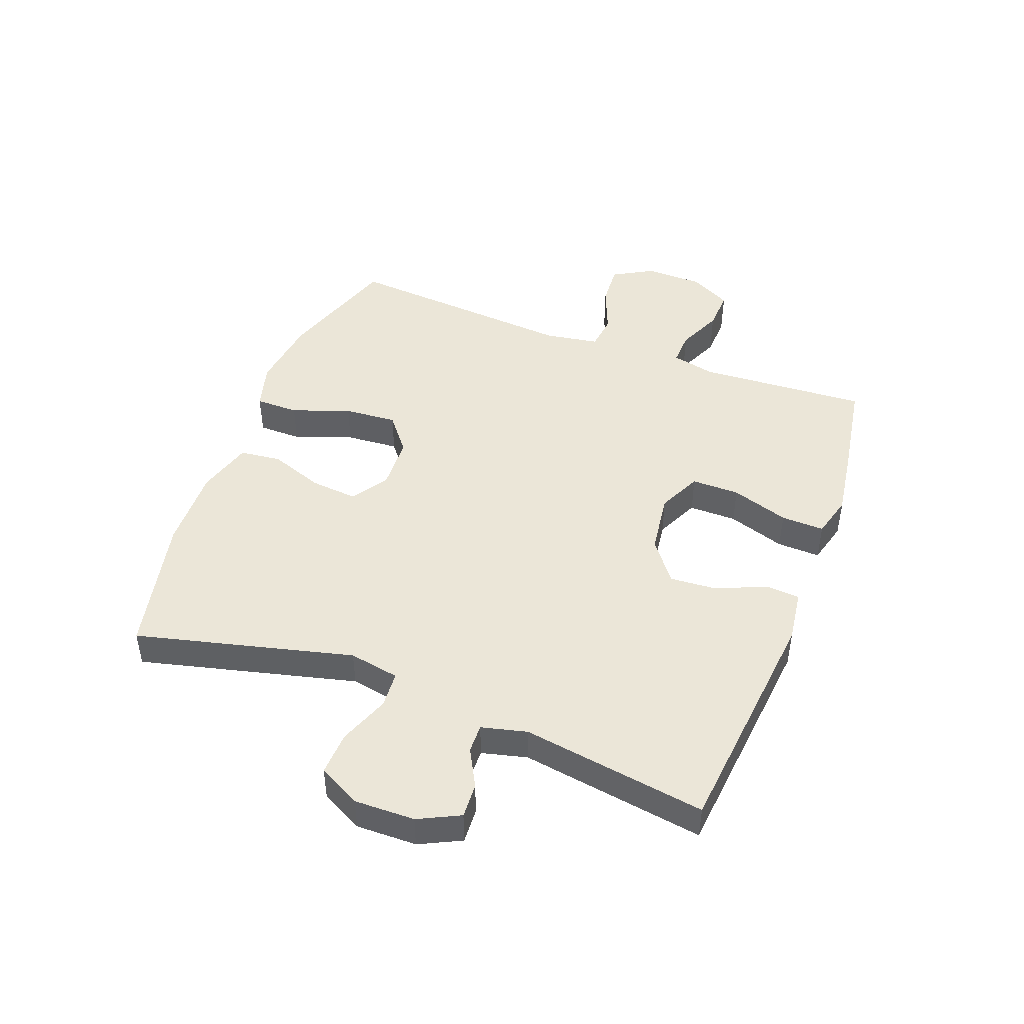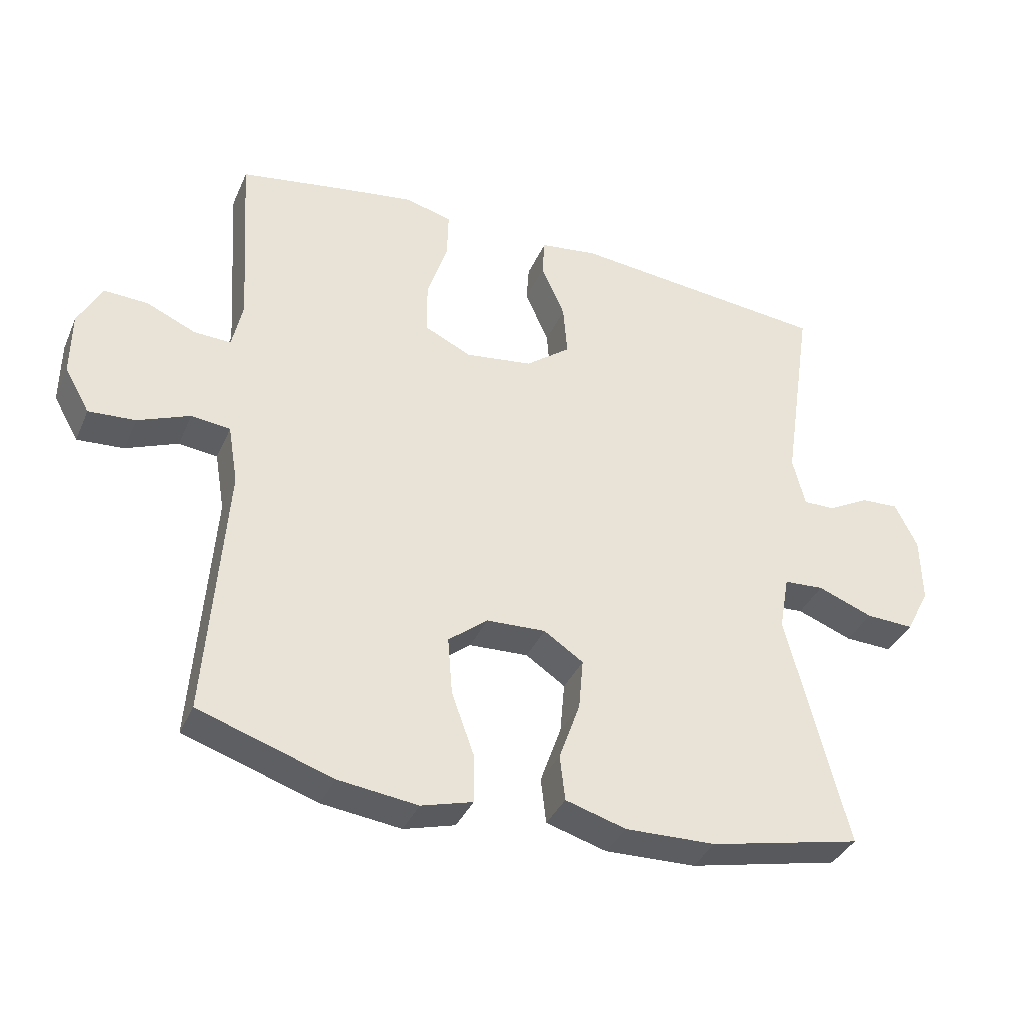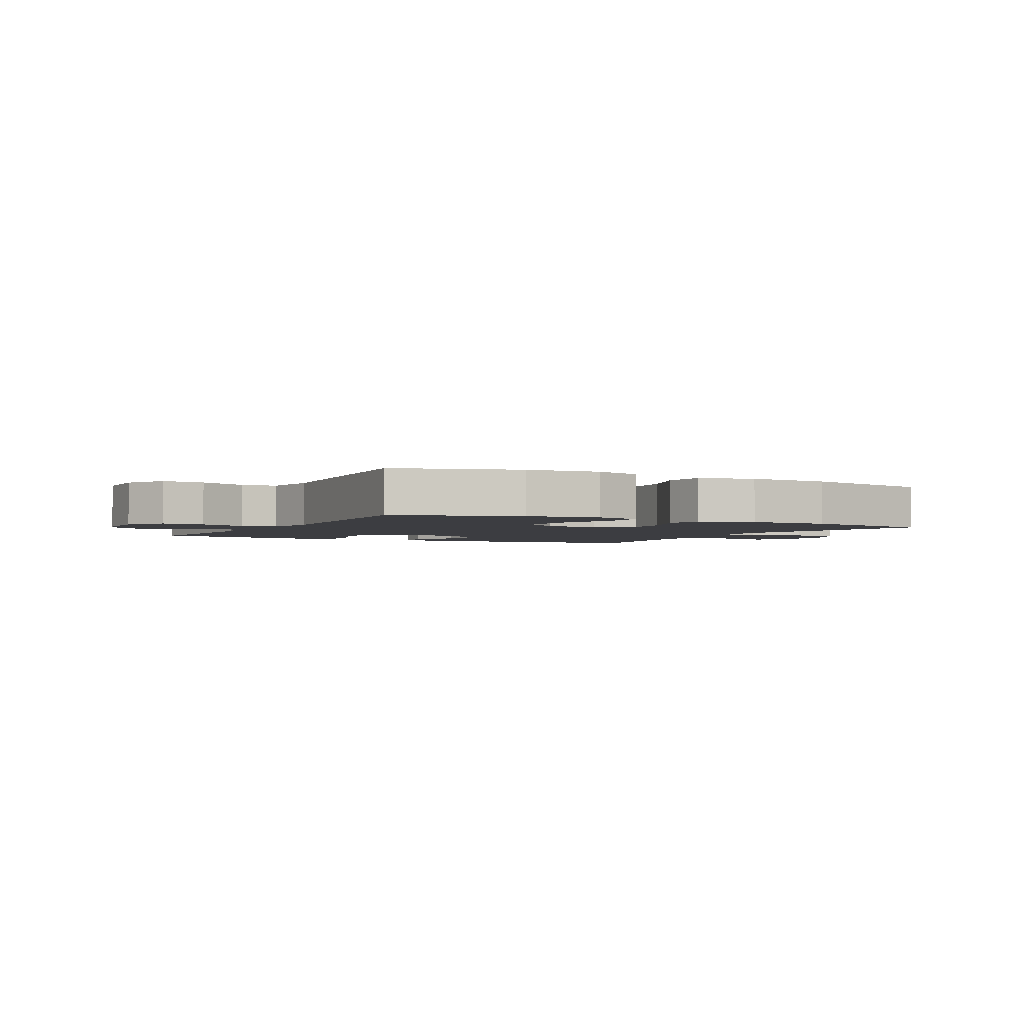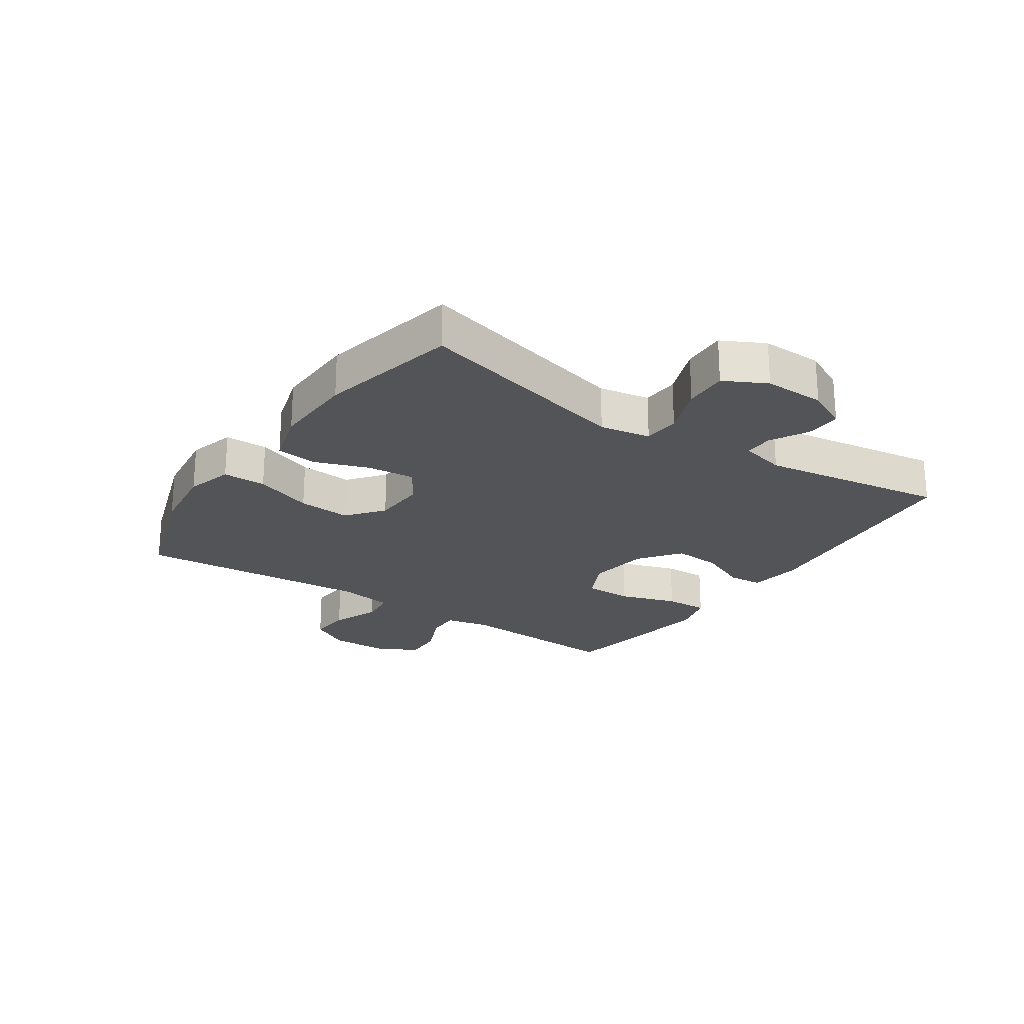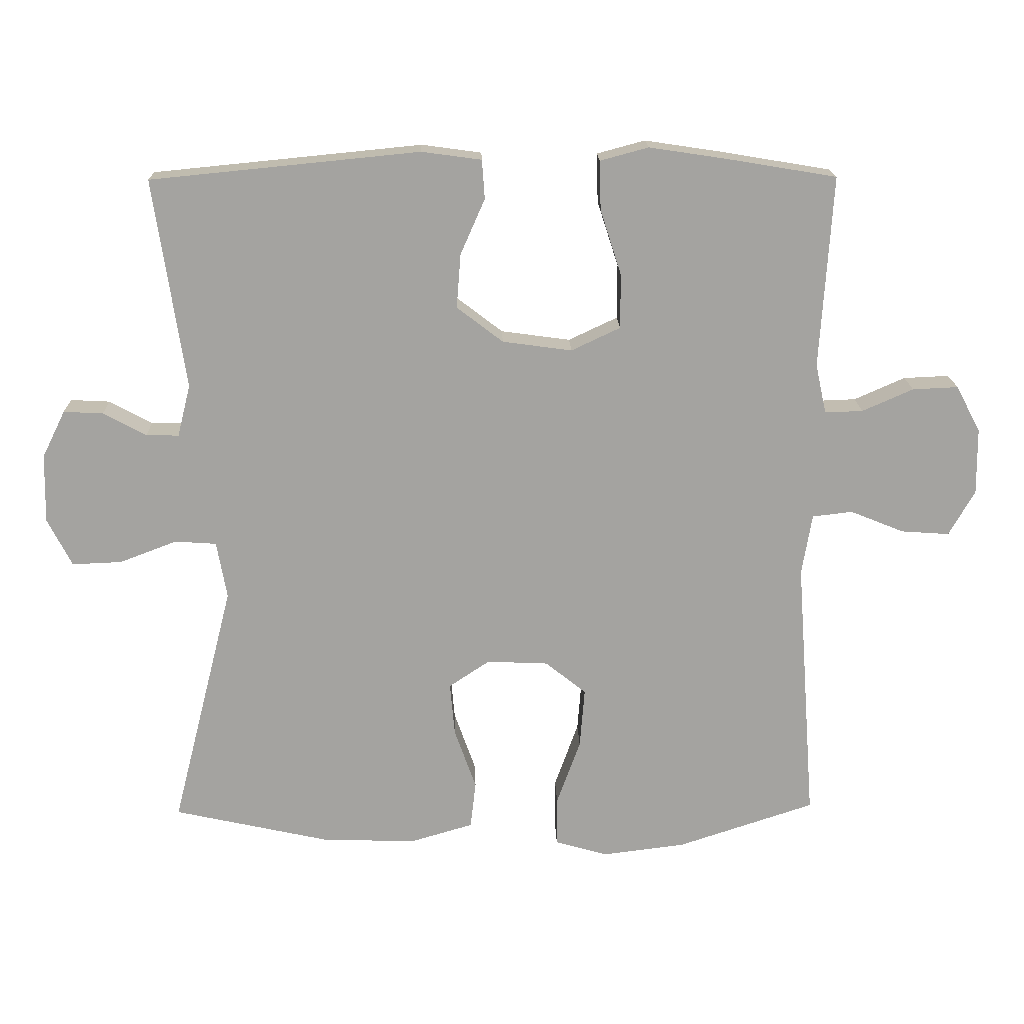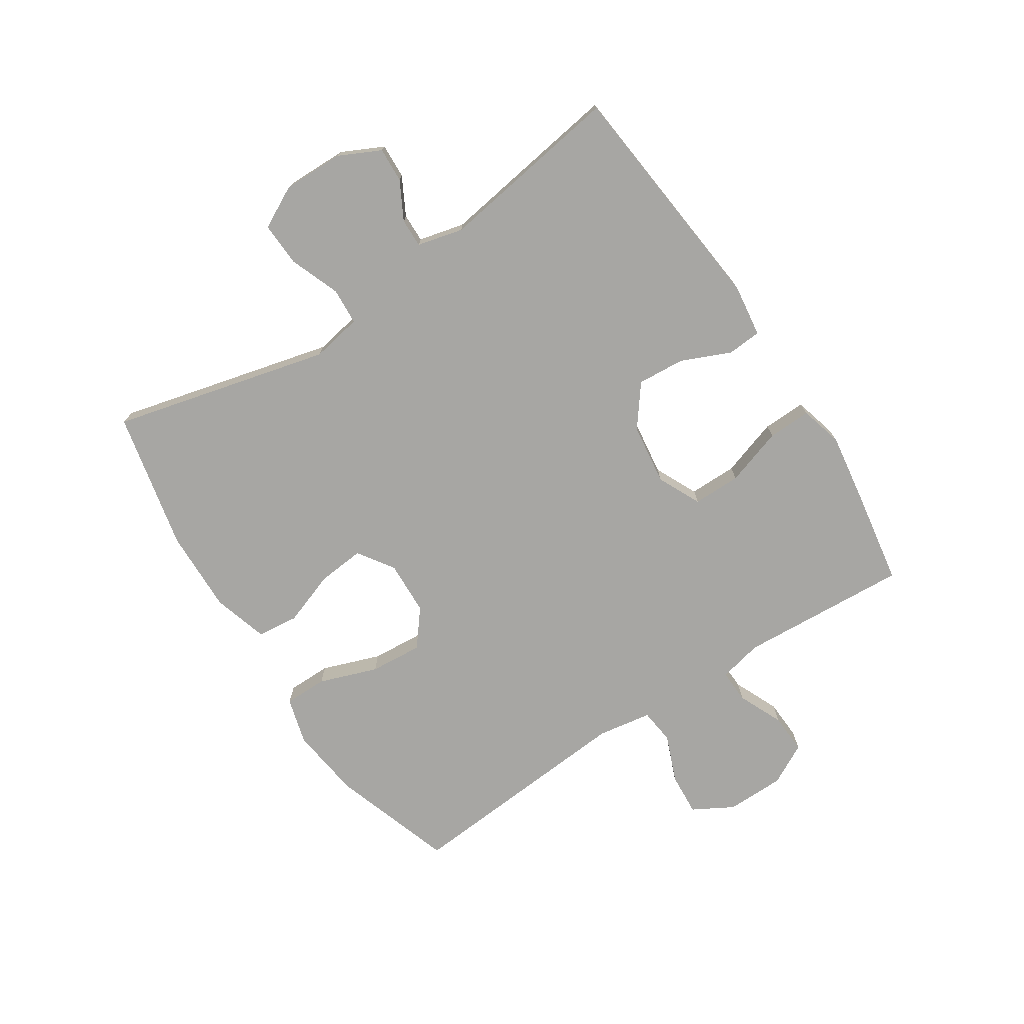
<metadata>
{"format":"obj","ext":"obj","renderer":"f3d","projection":"perspective","resolution":1024,"background":"white","views":[{"elev":46.5,"azim":-69.2,"up":"+Y"},{"elev":-36.8,"azim":158.2,"up":"+Z"},{"elev":-2.7,"azim":151.9,"up":"+Y"},{"elev":-23.2,"azim":-124.0,"up":"+Y"},{"elev":17.4,"azim":-1.5,"up":"+Z"},{"elev":-74.2,"azim":-56.7,"up":"+Y"}]}
</metadata>
<code>
v 0.5 0.07 -0.5
v 0.297 0.07 -0.567
v 0.176 0.07 -0.582
v 0.098 0.07 -0.56
v 0.098 0.07 -0.488
v 0.133 0.07 -0.391
v 0.14 0.07 -0.303
v 0.08 0.07 -0.255
v -0.01 0.07 -0.251
v -0.07 0.07 -0.291
v -0.063 0.07 -0.369
v -0.031 0.07 -0.459
v -0.039 0.07 -0.528
v -0.131 0.07 -0.555
v -0.269 0.07 -0.551
v -0.5 0.07 -0.5
v -0.409 0.07 -0.139
v -0.424 0.07 -0.055
v -0.485 0.07 -0.051
v -0.569 0.07 -0.083
v -0.642 0.07 -0.086
v -0.678 0.07 -0.016
v -0.676 0.07 0.085
v -0.642 0.07 0.154
v -0.584 0.07 0.151
v -0.521 0.07 0.117
v -0.473 0.07 0.116
v -0.454 0.07 0.192
v -0.5 0.07 0.5
v -0.105 0.07 0.539
v -0.017 0.07 0.527
v -0.013 0.07 0.47
v -0.049 0.07 0.388
v -0.055 0.07 0.309
v 0.013 0.07 0.257
v 0.115 0.07 0.243
v 0.187 0.07 0.277
v 0.187 0.07 0.357
v 0.156 0.07 0.453
v 0.154 0.07 0.525
v 0.225 0.07 0.544
v 0.338 0.07 0.527
v 0.5 0.07 0.5
v 0.482 0.07 0.218
v 0.498 0.07 0.145
v 0.554 0.07 0.147
v 0.629 0.07 0.18
v 0.696 0.07 0.183
v 0.732 0.07 0.115
v 0.733 0.07 0.018
v 0.695 0.07 -0.049
v 0.624 0.07 -0.044
v 0.545 0.07 -0.012
v 0.486 0.07 -0.019
v 0.471 0.07 -0.109
v 0.5 0 -0.5
v 0.297 0 -0.567
v 0.176 0 -0.582
v 0.098 0 -0.56
v 0.098 0 -0.488
v 0.133 0 -0.391
v 0.14 0 -0.303
v 0.08 0 -0.255
v -0.01 0 -0.251
v -0.07 0 -0.291
v -0.063 0 -0.369
v -0.031 0 -0.459
v -0.039 0 -0.528
v -0.131 0 -0.555
v -0.269 0 -0.551
v -0.5 0 -0.5
v -0.409 0 -0.139
v -0.424 0 -0.055
v -0.485 0 -0.051
v -0.569 0 -0.083
v -0.642 0 -0.086
v -0.678 0 -0.016
v -0.676 0 0.085
v -0.642 0 0.154
v -0.584 0 0.151
v -0.521 0 0.117
v -0.473 0 0.116
v -0.454 0 0.192
v -0.5 0 0.5
v -0.105 0 0.539
v -0.017 0 0.527
v -0.013 0 0.47
v -0.049 0 0.388
v -0.055 0 0.309
v 0.013 0 0.257
v 0.115 0 0.243
v 0.187 0 0.277
v 0.187 0 0.357
v 0.156 0 0.453
v 0.154 0 0.525
v 0.225 0 0.544
v 0.338 0 0.527
v 0.5 0 0.5
v 0.482 0 0.218
v 0.498 0 0.145
v 0.554 0 0.147
v 0.629 0 0.18
v 0.696 0 0.183
v 0.732 0 0.115
v 0.733 0 0.018
v 0.695 0 -0.049
v 0.624 0 -0.044
v 0.545 0 -0.012
v 0.486 0 -0.019
v 0.471 0 -0.109
f 51 52 53
f 50 51 53
f 49 50 53
f 48 49 53
f 47 48 53
f 46 47 53
f 45 46 53 54
f 44 45 54 55
f 42 43 44
f 41 42 44
f 40 41 44
f 39 40 44
f 38 39 44
f 37 38 44 55
f 31 32 33
f 30 31 33
f 29 30 33
f 28 29 33
f 27 28 33 34
f 24 25 26
f 23 24 26
f 22 23 26
f 21 22 26
f 20 21 26
f 19 20 26
f 18 19 26 27
f 15 16 17
f 14 15 17
f 13 14 17
f 12 13 17
f 11 12 17
f 10 11 17 18
f 27 34 35
f 18 27 35
f 10 18 35
f 9 10 35
f 4 5 6
f 3 4 6
f 2 3 6
f 1 2 6
f 55 1 6
f 55 6 7
f 55 7 8
f 37 55 8
f 36 37 8
f 8 9 35 36
f 108 107 106
f 108 106 105
f 108 105 104
f 108 104 103
f 108 103 102
f 108 102 101
f 109 108 101 100
f 110 109 100 99
f 99 98 97
f 99 97 96
f 99 96 95
f 99 95 94
f 99 94 93
f 110 99 93 92
f 88 87 86
f 88 86 85
f 88 85 84
f 88 84 83
f 89 88 83 82
f 81 80 79
f 81 79 78
f 81 78 77
f 81 77 76
f 81 76 75
f 81 75 74
f 82 81 74 73
f 72 71 70
f 72 70 69
f 72 69 68
f 72 68 67
f 72 67 66
f 73 72 66 65
f 90 89 82
f 90 82 73
f 90 73 65
f 90 65 64
f 61 60 59
f 61 59 58
f 61 58 57
f 61 57 56
f 61 56 110
f 62 61 110
f 63 62 110
f 63 110 92
f 63 92 91
f 91 90 64 63
f 1 56 57 2
f 2 57 58 3
f 3 58 59 4
f 4 59 60 5
f 5 60 61 6
f 6 61 62 7
f 7 62 63 8
f 8 63 64 9
f 9 64 65 10
f 10 65 66 11
f 11 66 67 12
f 12 67 68 13
f 13 68 69 14
f 14 69 70 15
f 15 70 71 16
f 16 71 72 17
f 17 72 73 18
f 18 73 74 19
f 19 74 75 20
f 20 75 76 21
f 21 76 77 22
f 22 77 78 23
f 23 78 79 24
f 24 79 80 25
f 25 80 81 26
f 26 81 82 27
f 27 82 83 28
f 28 83 84 29
f 29 84 85 30
f 30 85 86 31
f 31 86 87 32
f 32 87 88 33
f 33 88 89 34
f 34 89 90 35
f 35 90 91 36
f 36 91 92 37
f 37 92 93 38
f 38 93 94 39
f 39 94 95 40
f 40 95 96 41
f 41 96 97 42
f 42 97 98 43
f 43 98 99 44
f 44 99 100 45
f 45 100 101 46
f 46 101 102 47
f 47 102 103 48
f 48 103 104 49
f 49 104 105 50
f 50 105 106 51
f 51 106 107 52
f 52 107 108 53
f 53 108 109 54
f 54 109 110 55
f 55 110 56 1

</code>
